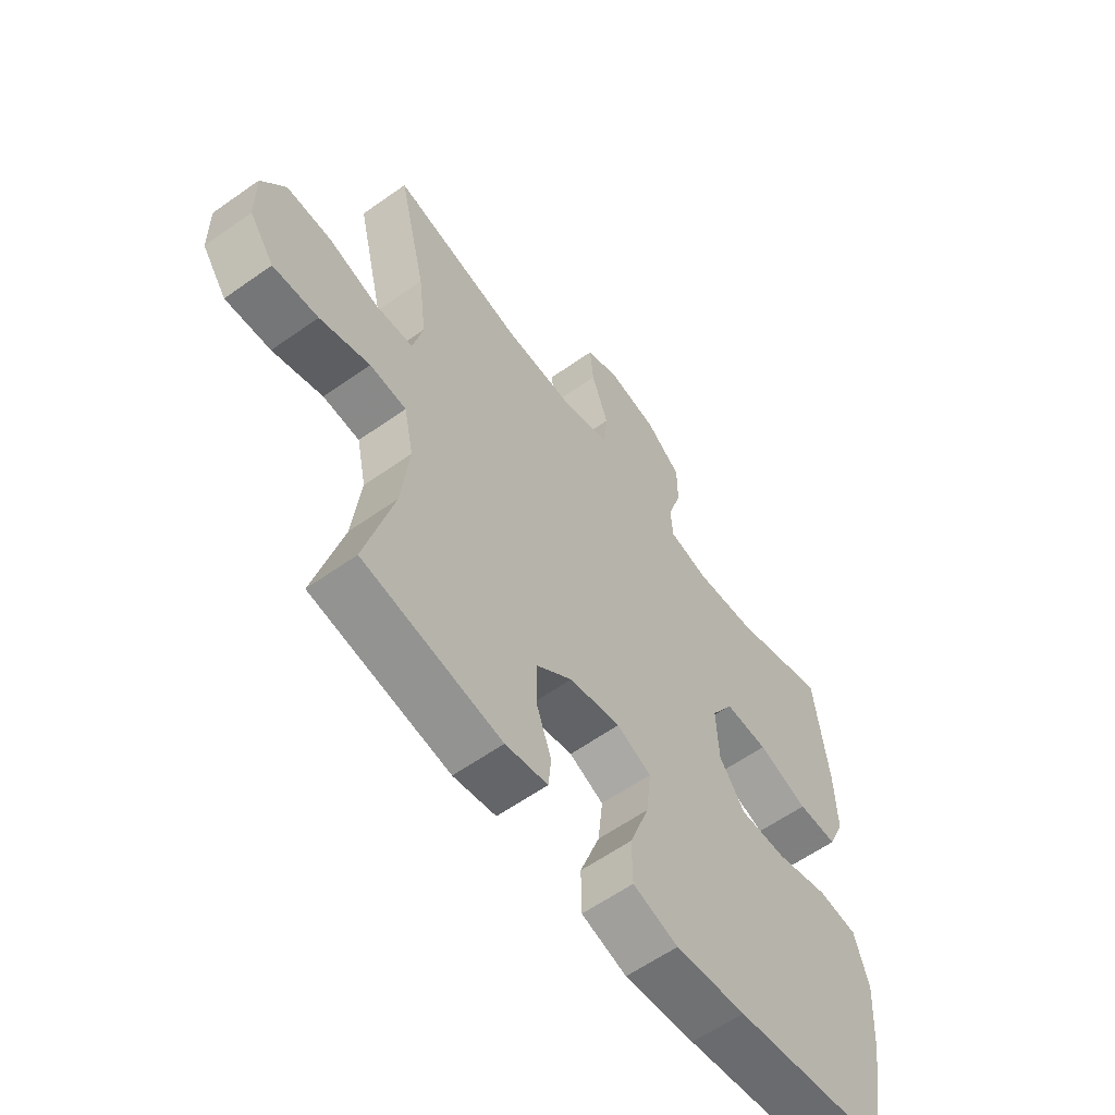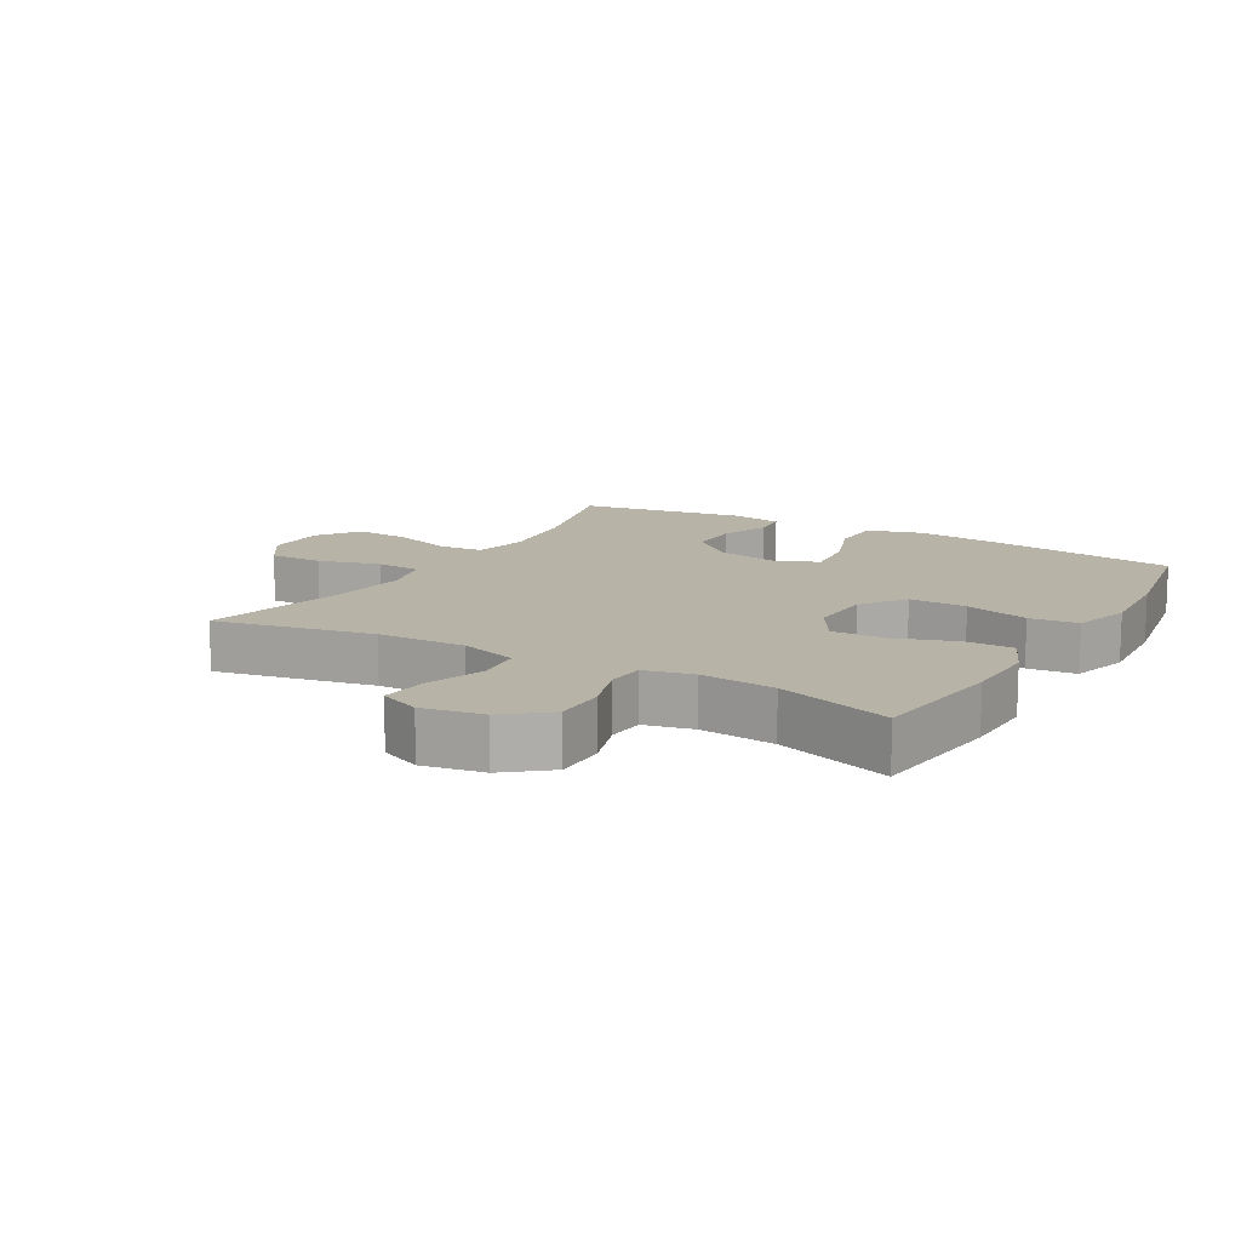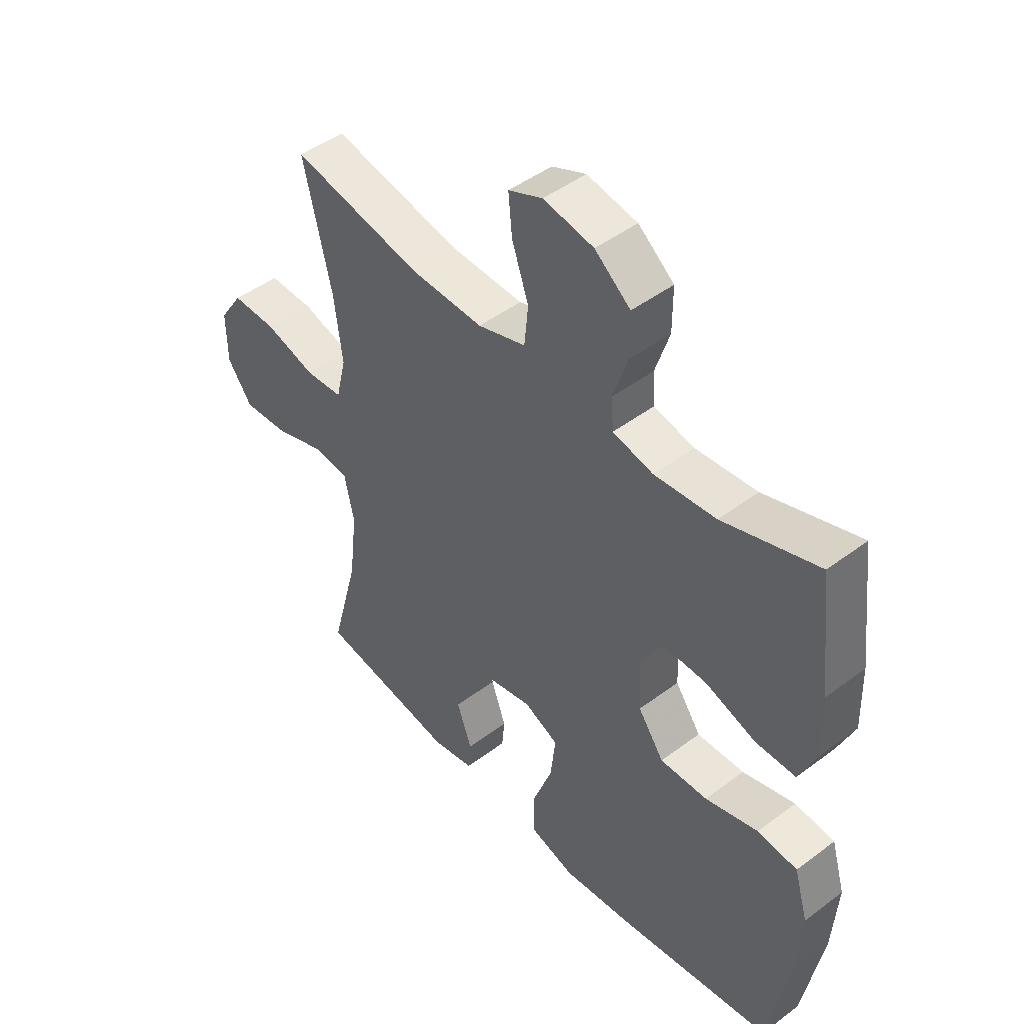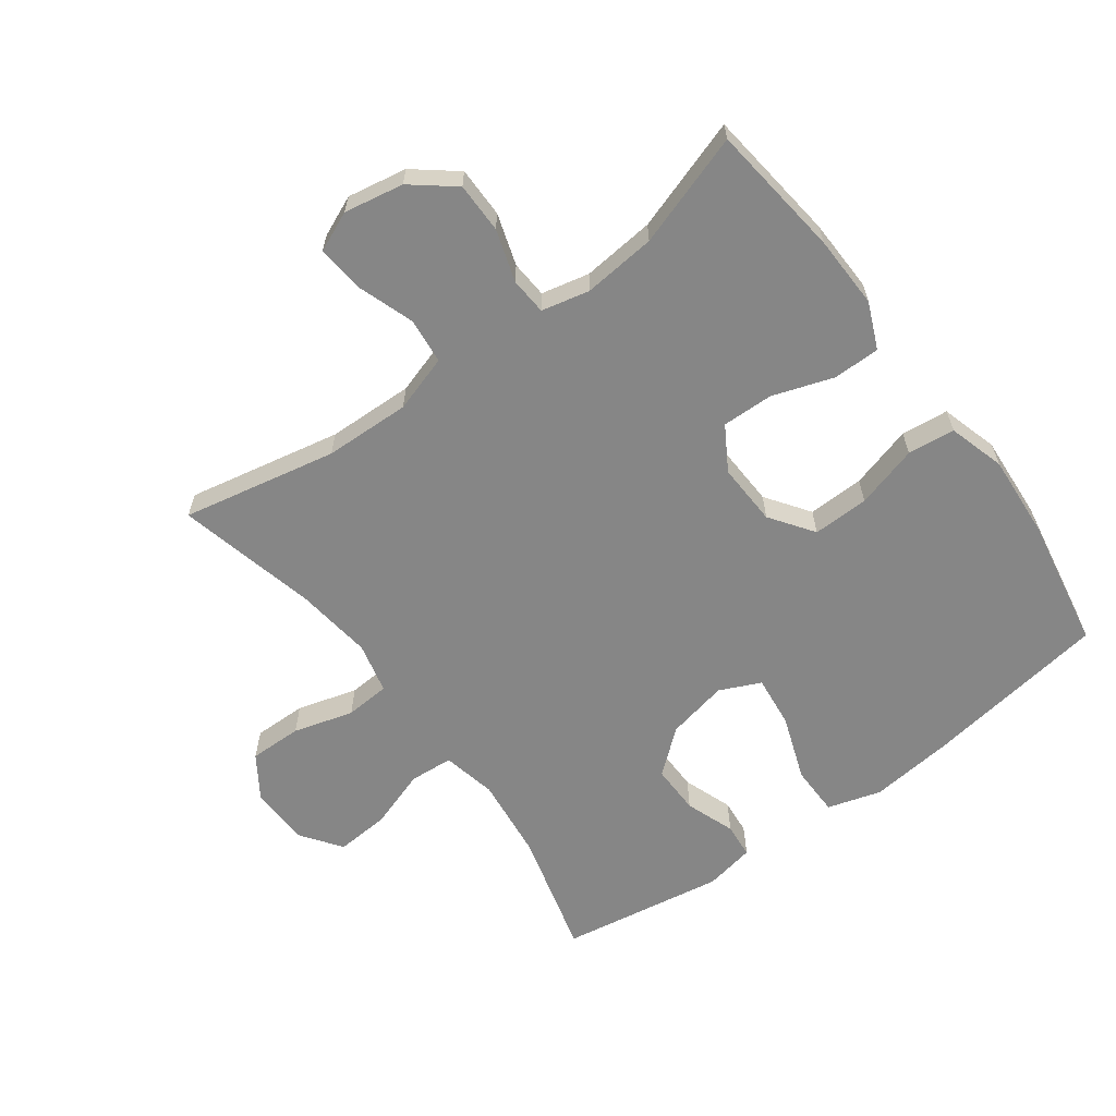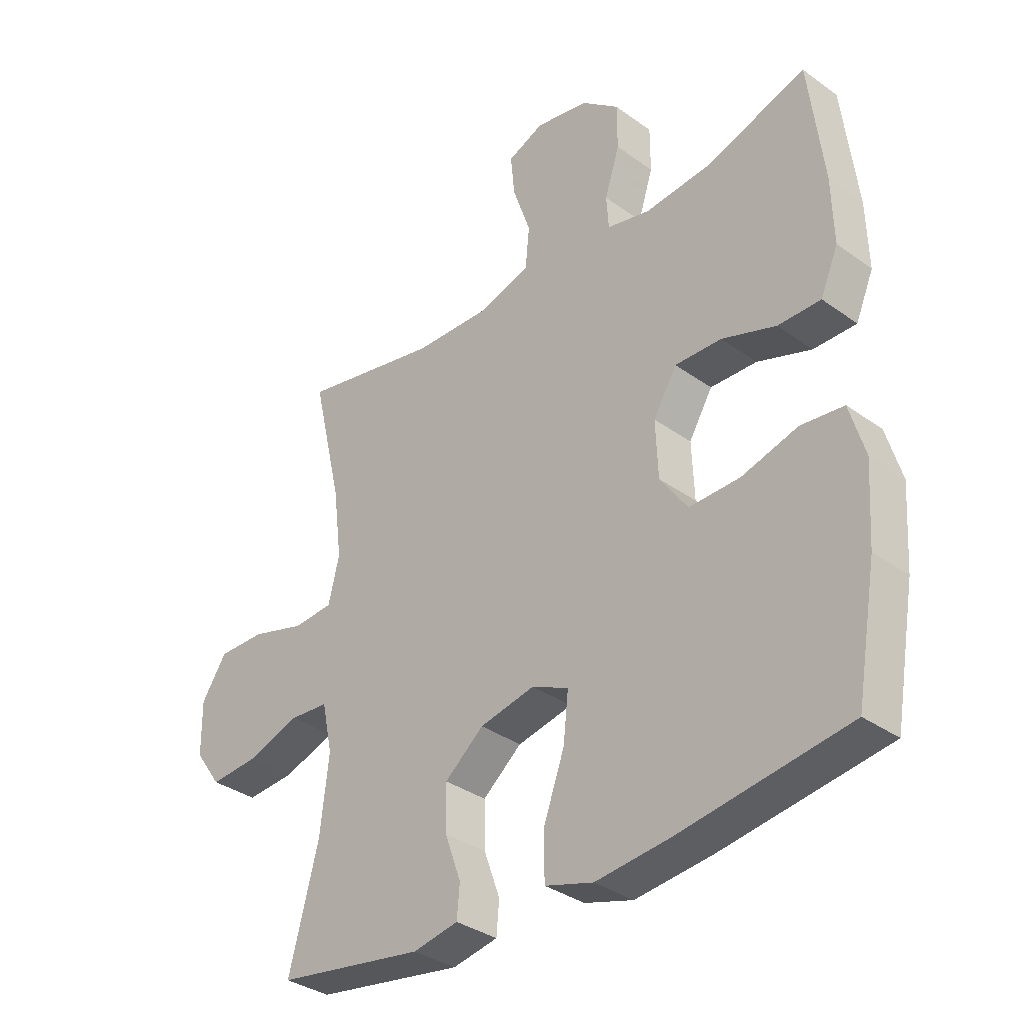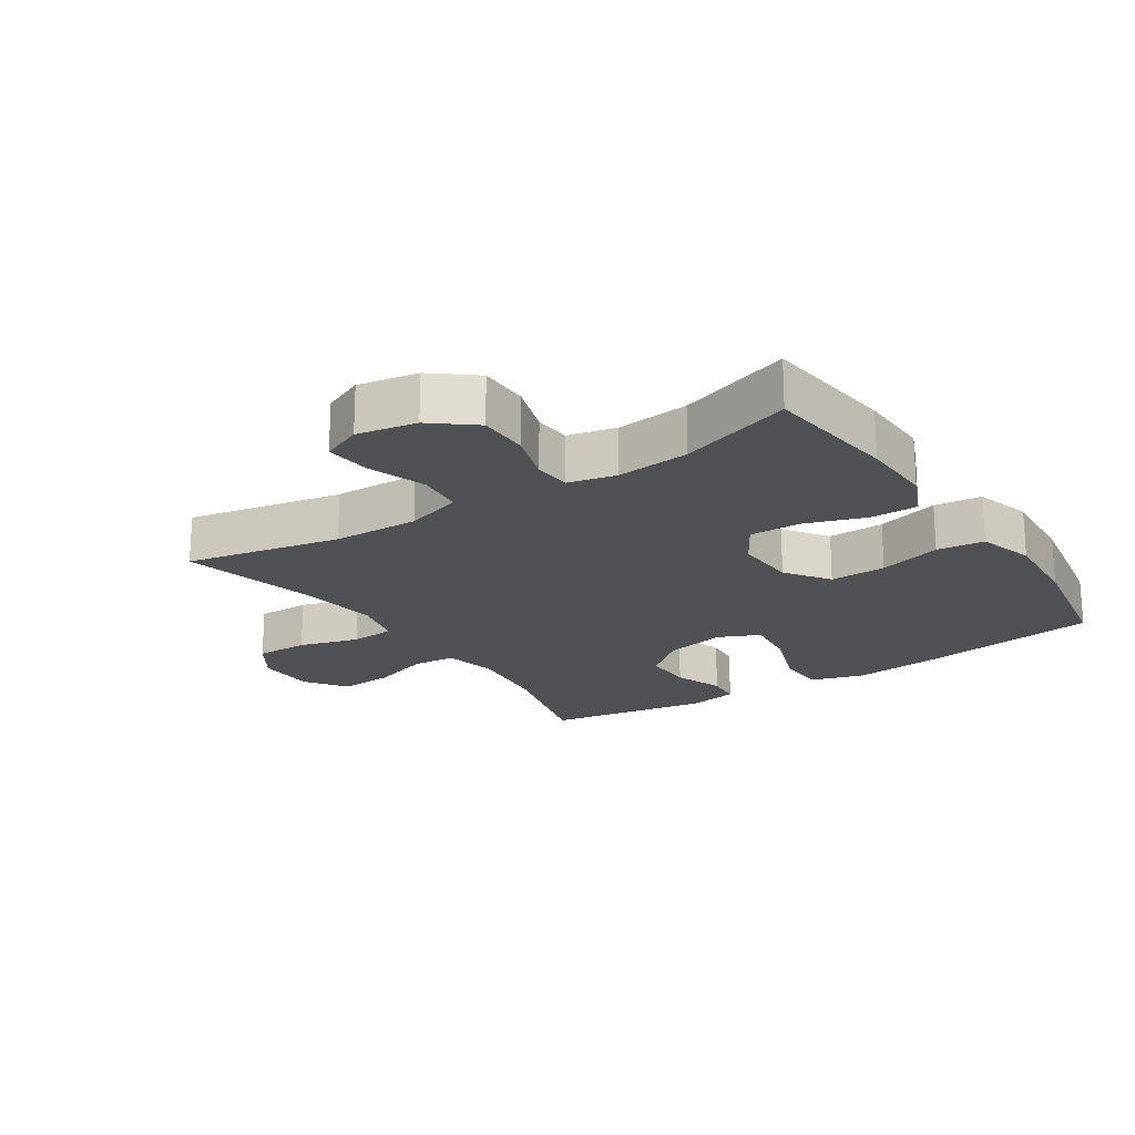
<metadata>
{"format":"obj","ext":"obj","renderer":"f3d","projection":"perspective","resolution":1024,"background":"white","views":[{"elev":-59.9,"azim":-54.0,"up":"+Z"},{"elev":12.9,"azim":30.1,"up":"+Y"},{"elev":46.7,"azim":49.5,"up":"+Z"},{"elev":-62.2,"azim":36.4,"up":"+Y"},{"elev":-34.4,"azim":45.9,"up":"+Z"},{"elev":-20.2,"azim":33.5,"up":"+Y"}]}
</metadata>
<code>
v -0.5 0.07 0.5
v -0.258 0.07 0.451
v -0.123 0.07 0.447
v -0.034 0.07 0.475
v -0.027 0.07 0.547
v -0.058 0.07 0.637
v -0.065 0.07 0.709
v -0.002 0.07 0.736
v 0.091 0.07 0.719
v 0.157 0.07 0.666
v 0.157 0.07 0.587
v 0.131 0.07 0.506
v 0.135 0.07 0.448
v 0.21 0.07 0.431
v 0.324 0.07 0.442
v 0.5 0.07 0.5
v 0.525 0.07 0.29
v 0.528 0.07 0.176
v 0.497 0.07 0.104
v 0.423 0.07 0.104
v 0.329 0.07 0.136
v 0.248 0.07 0.138
v 0.207 0.07 0.07
v 0.211 0.07 -0.028
v 0.259 0.07 -0.096
v 0.347 0.07 -0.094
v 0.445 0.07 -0.066
v 0.519 0.07 -0.074
v 0.545 0.07 -0.163
v 0.536 0.07 -0.296
v 0.5 0.07 -0.5
v 0.21 0.07 -0.543
v 0.079 0.07 -0.557
v -0.005 0.07 -0.532
v -0.006 0.07 -0.453
v 0.031 0.07 -0.351
v 0.04 0.07 -0.269
v -0.024 0.07 -0.24
v -0.12 0.07 -0.26
v -0.188 0.07 -0.316
v -0.187 0.07 -0.394
v -0.159 0.07 -0.472
v -0.164 0.07 -0.527
v -0.243 0.07 -0.542
v -0.5 0.07 -0.5
v -0.448 0.07 -0.304
v -0.433 0.07 -0.174
v -0.451 0.07 -0.089
v -0.519 0.07 -0.084
v -0.612 0.07 -0.115
v -0.696 0.07 -0.121
v -0.742 0.07 -0.057
v -0.743 0.07 0.037
v -0.699 0.07 0.103
v -0.616 0.07 0.102
v -0.522 0.07 0.075
v -0.452 0.07 0.08
v -0.433 0.07 0.159
v -0.448 0.07 0.279
v -0.5 0 0.5
v -0.258 0 0.451
v -0.123 0 0.447
v -0.034 0 0.475
v -0.027 0 0.547
v -0.058 0 0.637
v -0.065 0 0.709
v -0.002 0 0.736
v 0.091 0 0.719
v 0.157 0 0.666
v 0.157 0 0.587
v 0.131 0 0.506
v 0.135 0 0.448
v 0.21 0 0.431
v 0.324 0 0.442
v 0.5 0 0.5
v 0.525 0 0.29
v 0.528 0 0.176
v 0.497 0 0.104
v 0.423 0 0.104
v 0.329 0 0.136
v 0.248 0 0.138
v 0.207 0 0.07
v 0.211 0 -0.028
v 0.259 0 -0.096
v 0.347 0 -0.094
v 0.445 0 -0.066
v 0.519 0 -0.074
v 0.545 0 -0.163
v 0.536 0 -0.296
v 0.5 0 -0.5
v 0.21 0 -0.543
v 0.079 0 -0.557
v -0.005 0 -0.532
v -0.006 0 -0.453
v 0.031 0 -0.351
v 0.04 0 -0.269
v -0.024 0 -0.24
v -0.12 0 -0.26
v -0.188 0 -0.316
v -0.187 0 -0.394
v -0.159 0 -0.472
v -0.164 0 -0.527
v -0.243 0 -0.542
v -0.5 0 -0.5
v -0.448 0 -0.304
v -0.433 0 -0.174
v -0.451 0 -0.089
v -0.519 0 -0.084
v -0.612 0 -0.115
v -0.696 0 -0.121
v -0.742 0 -0.057
v -0.743 0 0.037
v -0.699 0 0.103
v -0.616 0 0.102
v -0.522 0 0.075
v -0.452 0 0.08
v -0.433 0 0.159
v -0.448 0 0.279
f 54 55 56
f 53 54 56
f 52 53 56
f 51 52 56
f 50 51 56
f 49 50 56
f 48 49 56 57
f 47 48 57 58
f 44 45 46
f 43 44 46
f 42 43 46
f 41 42 46
f 40 41 46 47
f 39 40 47 58
f 34 35 36
f 33 34 36
f 32 33 36
f 31 32 36
f 30 31 36
f 29 30 36
f 28 29 36
f 27 28 36
f 26 27 36
f 25 26 36 37
f 24 25 37 38
f 19 20 21
f 18 19 21
f 17 18 21
f 16 17 21
f 15 16 21
f 14 15 21 22
f 13 14 22 23
f 10 11 12
f 9 10 12
f 8 9 12
f 7 8 12
f 6 7 12
f 5 6 12
f 4 5 12 13
f 39 58 59
f 38 39 59
f 24 38 59
f 23 24 59
f 13 23 59
f 4 13 59
f 3 4 59
f 59 1 2
f 2 3 59
f 115 114 113
f 115 113 112
f 115 112 111
f 115 111 110
f 115 110 109
f 115 109 108
f 116 115 108 107
f 117 116 107 106
f 105 104 103
f 105 103 102
f 105 102 101
f 105 101 100
f 106 105 100 99
f 117 106 99 98
f 95 94 93
f 95 93 92
f 95 92 91
f 95 91 90
f 95 90 89
f 95 89 88
f 95 88 87
f 95 87 86
f 95 86 85
f 96 95 85 84
f 97 96 84 83
f 80 79 78
f 80 78 77
f 80 77 76
f 80 76 75
f 80 75 74
f 81 80 74 73
f 82 81 73 72
f 71 70 69
f 71 69 68
f 71 68 67
f 71 67 66
f 71 66 65
f 71 65 64
f 72 71 64 63
f 118 117 98
f 118 98 97
f 118 97 83
f 118 83 82
f 118 82 72
f 118 72 63
f 118 63 62
f 61 60 118
f 118 62 61
f 1 60 61 2
f 2 61 62 3
f 3 62 63 4
f 4 63 64 5
f 5 64 65 6
f 6 65 66 7
f 7 66 67 8
f 8 67 68 9
f 9 68 69 10
f 10 69 70 11
f 11 70 71 12
f 12 71 72 13
f 13 72 73 14
f 14 73 74 15
f 15 74 75 16
f 16 75 76 17
f 17 76 77 18
f 18 77 78 19
f 19 78 79 20
f 20 79 80 21
f 21 80 81 22
f 22 81 82 23
f 23 82 83 24
f 24 83 84 25
f 25 84 85 26
f 26 85 86 27
f 27 86 87 28
f 28 87 88 29
f 29 88 89 30
f 30 89 90 31
f 31 90 91 32
f 32 91 92 33
f 33 92 93 34
f 34 93 94 35
f 35 94 95 36
f 36 95 96 37
f 37 96 97 38
f 38 97 98 39
f 39 98 99 40
f 40 99 100 41
f 41 100 101 42
f 42 101 102 43
f 43 102 103 44
f 44 103 104 45
f 45 104 105 46
f 46 105 106 47
f 47 106 107 48
f 48 107 108 49
f 49 108 109 50
f 50 109 110 51
f 51 110 111 52
f 52 111 112 53
f 53 112 113 54
f 54 113 114 55
f 55 114 115 56
f 56 115 116 57
f 57 116 117 58
f 58 117 118 59
f 59 118 60 1

</code>
